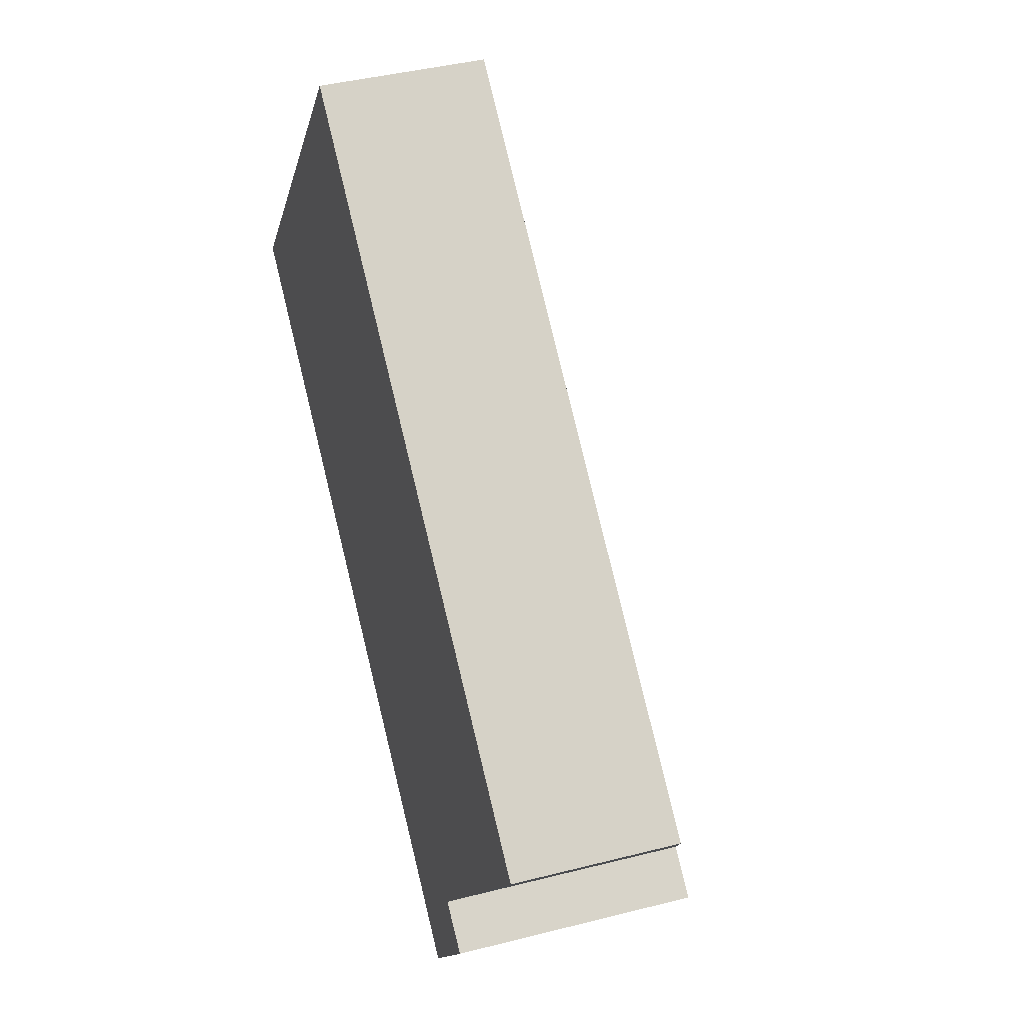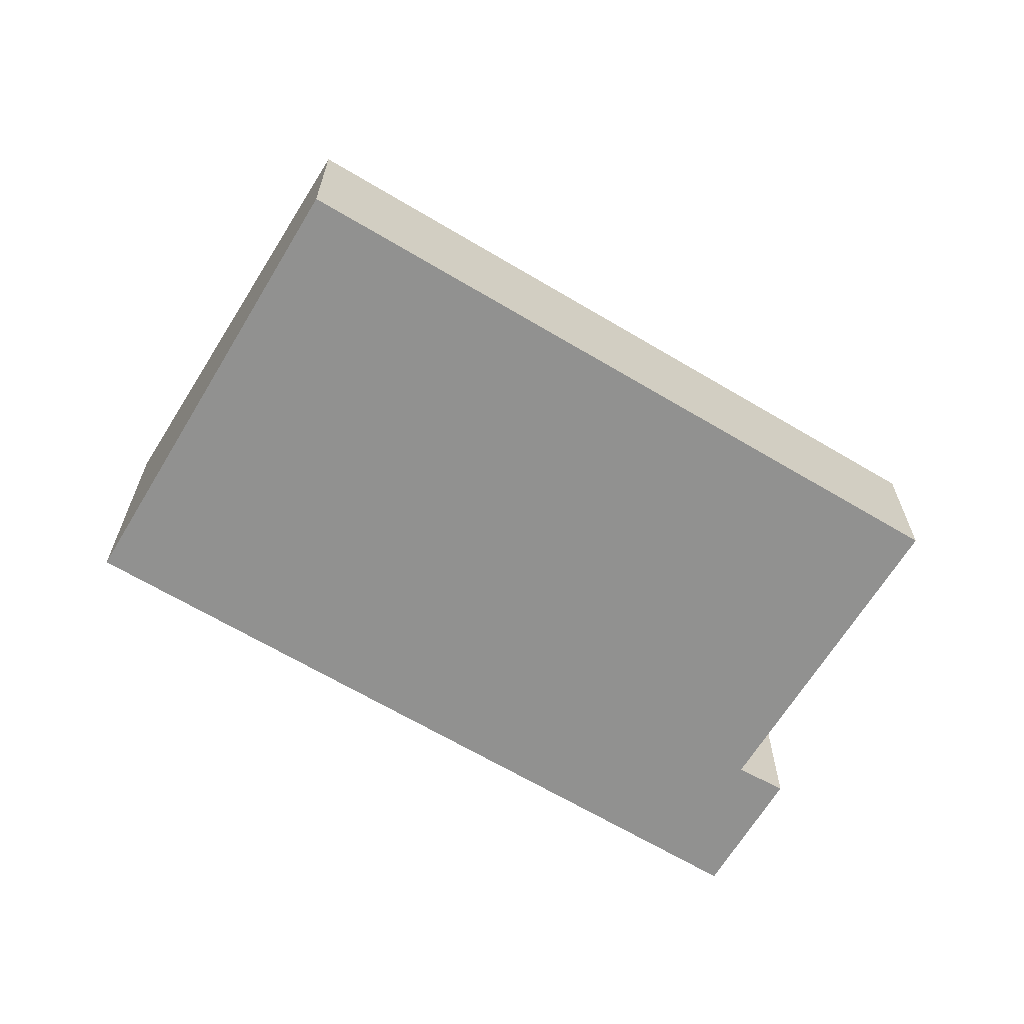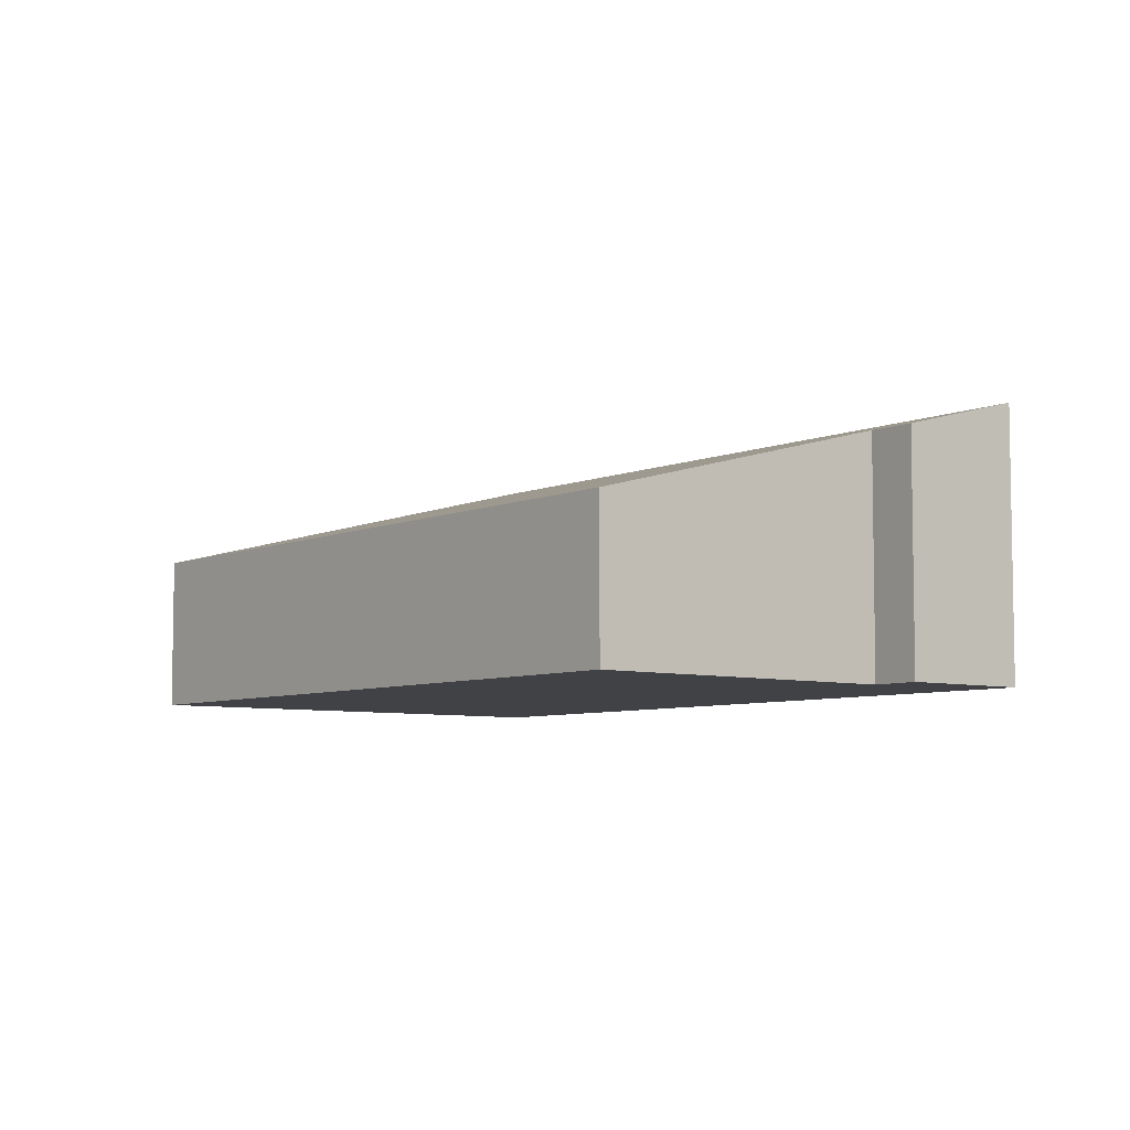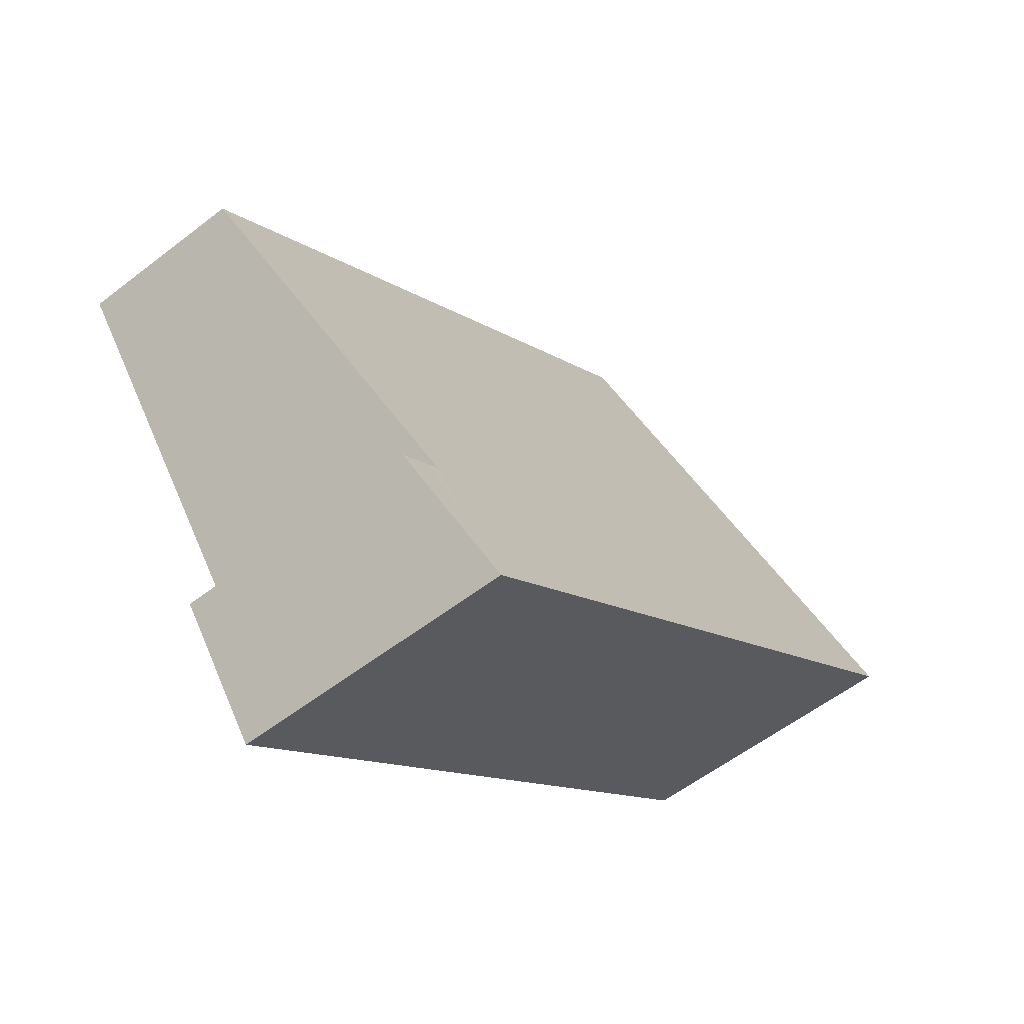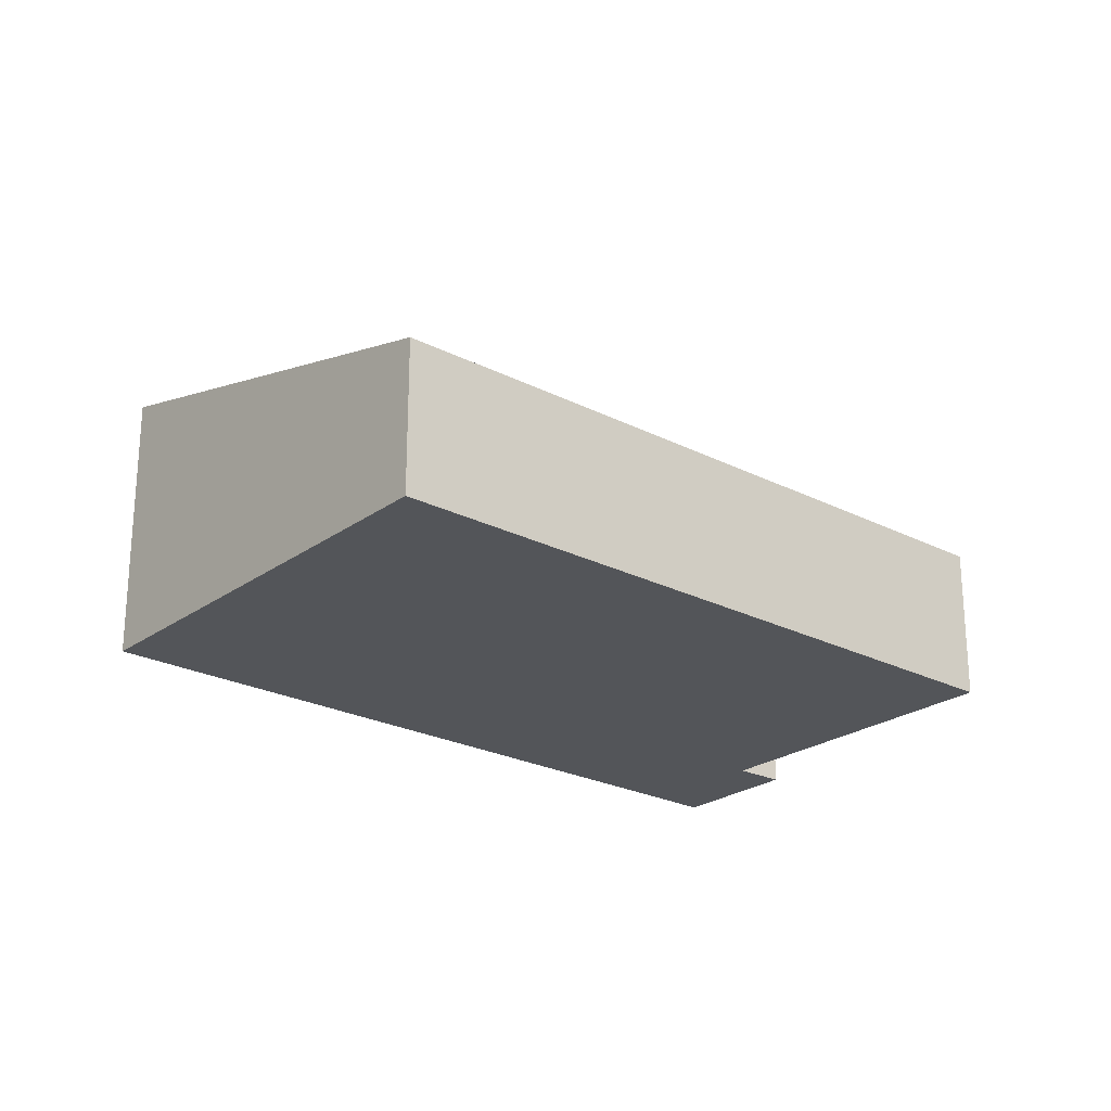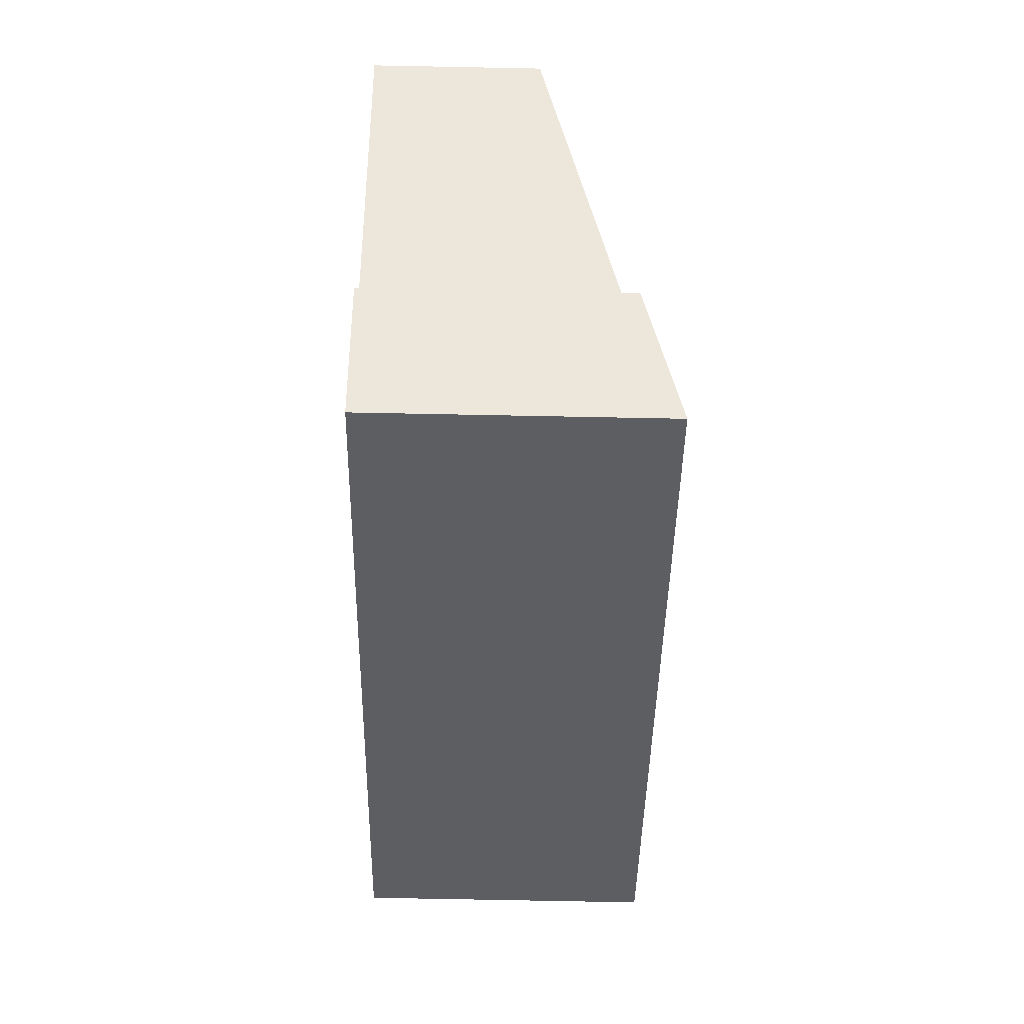
<metadata>
{"format":"obj","ext":"obj","renderer":"f3d","projection":"perspective","resolution":1024,"background":"white","views":[{"elev":40.9,"azim":72.6,"up":"+Z"},{"elev":-65.9,"azim":7.2,"up":"+Y"},{"elev":-6.4,"azim":89.7,"up":"+Y"},{"elev":-56.0,"azim":129.2,"up":"+Z"},{"elev":-24.1,"azim":-2.1,"up":"+Y"},{"elev":-76.5,"azim":88.9,"up":"+Z"}]}
</metadata>
<code>
v  2.793 1.492 3.558
v  5.626 2.64 -4.415
v  0 2.64 1.617e-16
v  6.338 2.31 -3.319
v  8.355 1.492 -0.807
v  5.928 2.64 -4.652
v  6.433 2.308 -3.387
v  6.745 2.304 -3.612
v  5.928 2.849e-16 -4.652
v  6.745 2.212e-16 -3.612
v  6.338 2.032e-16 -3.319
v  8.355 4.941e-17 -0.807
v  0 0 0
v  5.626 2.703e-16 -4.415
v  2.793 -2.179e-16 3.558
v  6.433 2.074e-16 -3.387
g defaultobject
f 1 2 3
f 2 1 4
f 4 1 5
f 4 6 2
f 6 4 7
f 6 7 8
f 8 9 6
f 9 8 10
f 5 11 4
f 11 5 12
f 9 2 6
f 2 9 3
f 3 9 13
f 13 9 14
f 13 1 3
f 1 13 15
f 15 5 1
f 5 15 12
f 11 7 4
f 7 11 8
f 8 11 10
f 10 11 16
f 10 11 9
f 11 10 16
f 14 15 13
f 15 14 9
f 15 9 11
f 15 11 12

</code>
